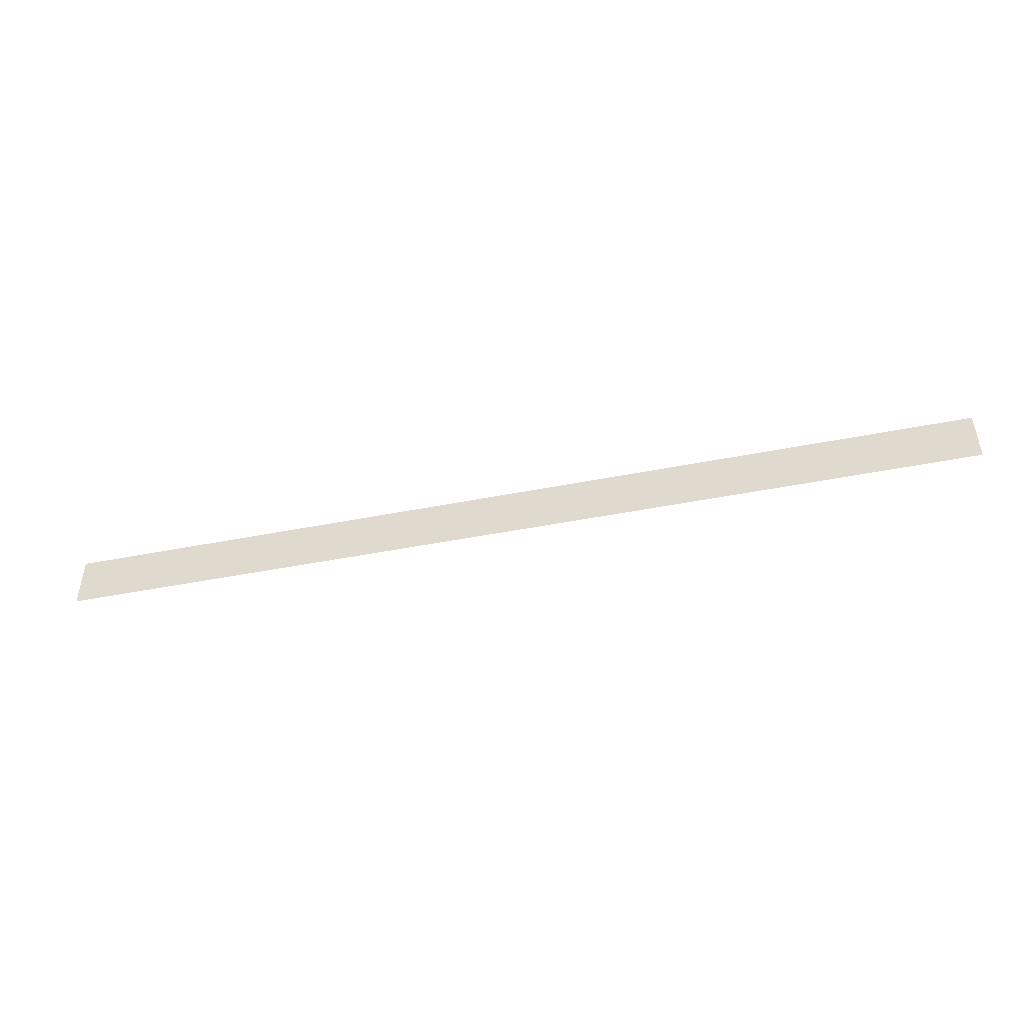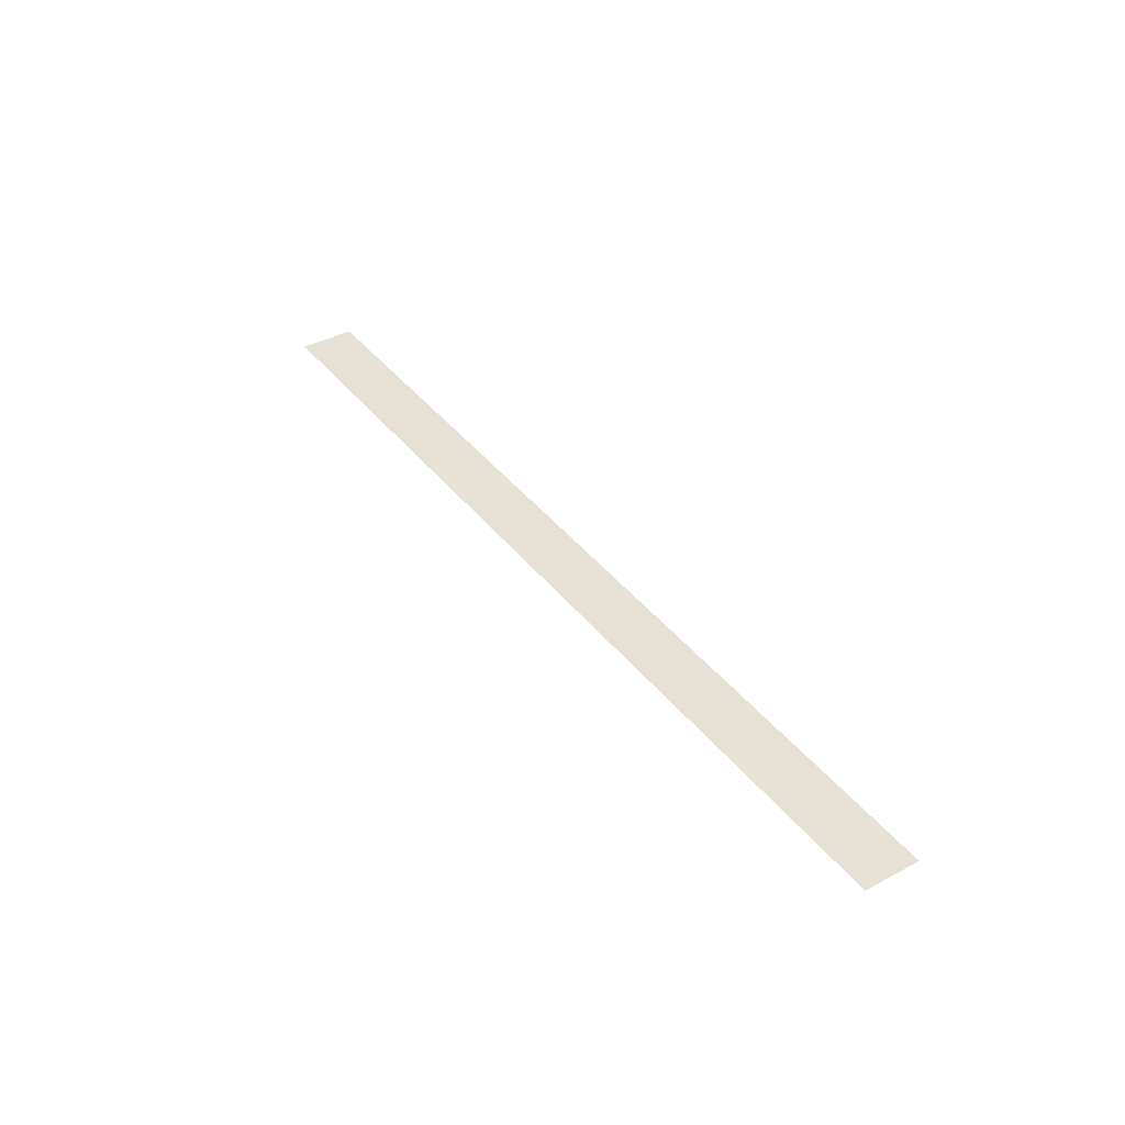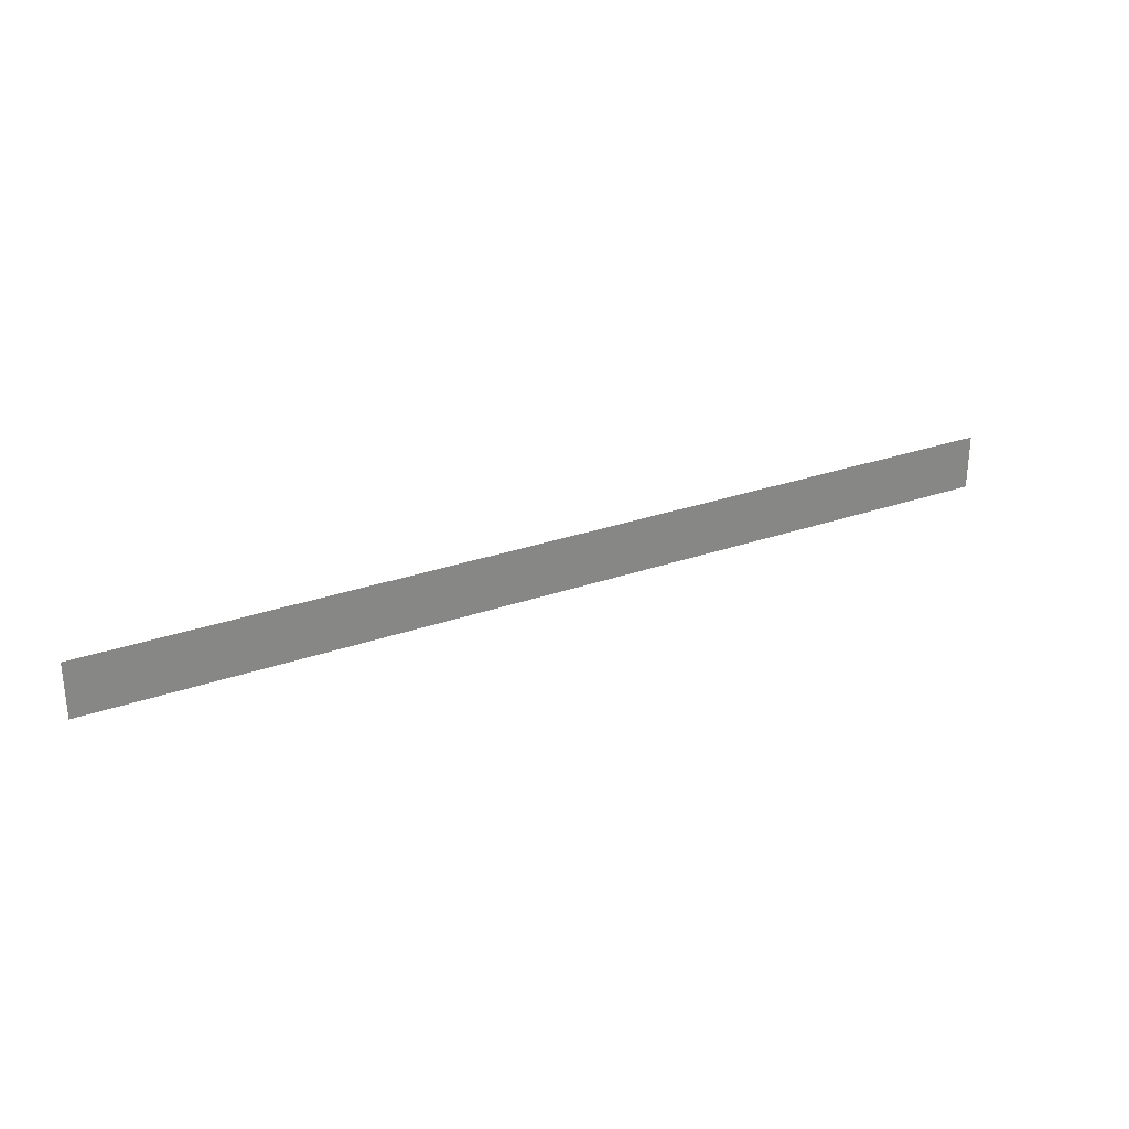
<metadata>
{"format":"obj","ext":"obj","renderer":"f3d","projection":"perspective","resolution":1024,"background":"white","views":[{"elev":-47.0,"azim":12.6,"up":"+Y"},{"elev":39.1,"azim":-123.6,"up":"+Z"},{"elev":28.6,"azim":-27.9,"up":"+Y"}]}
</metadata>
<code>
g sbg_lostsector_ground_c_tex002
v 14.02 0.289 4.304e-05
v 28.15 0.289 4.123e-05
v 28.15 3.68 4.123e-05
v 14.02 3.68 4.304e-05
v 1.375e-11 3.68 4.841e-05
v 1.372e-11 0.289 4.841e-05
v -14.02 0.289 5.377e-05
v -14.02 3.68 5.377e-05
v -28.73 0.289 5.566e-05
v -28.73 3.68 5.566e-05
g sbg_lostsector_ground_c_tex002_0
f 3 2 1
f 4 3 1
f 5 4 1
f 6 5 1
f 5 6 7
f 8 5 7
f 7 9 8
f 9 10 8

</code>
